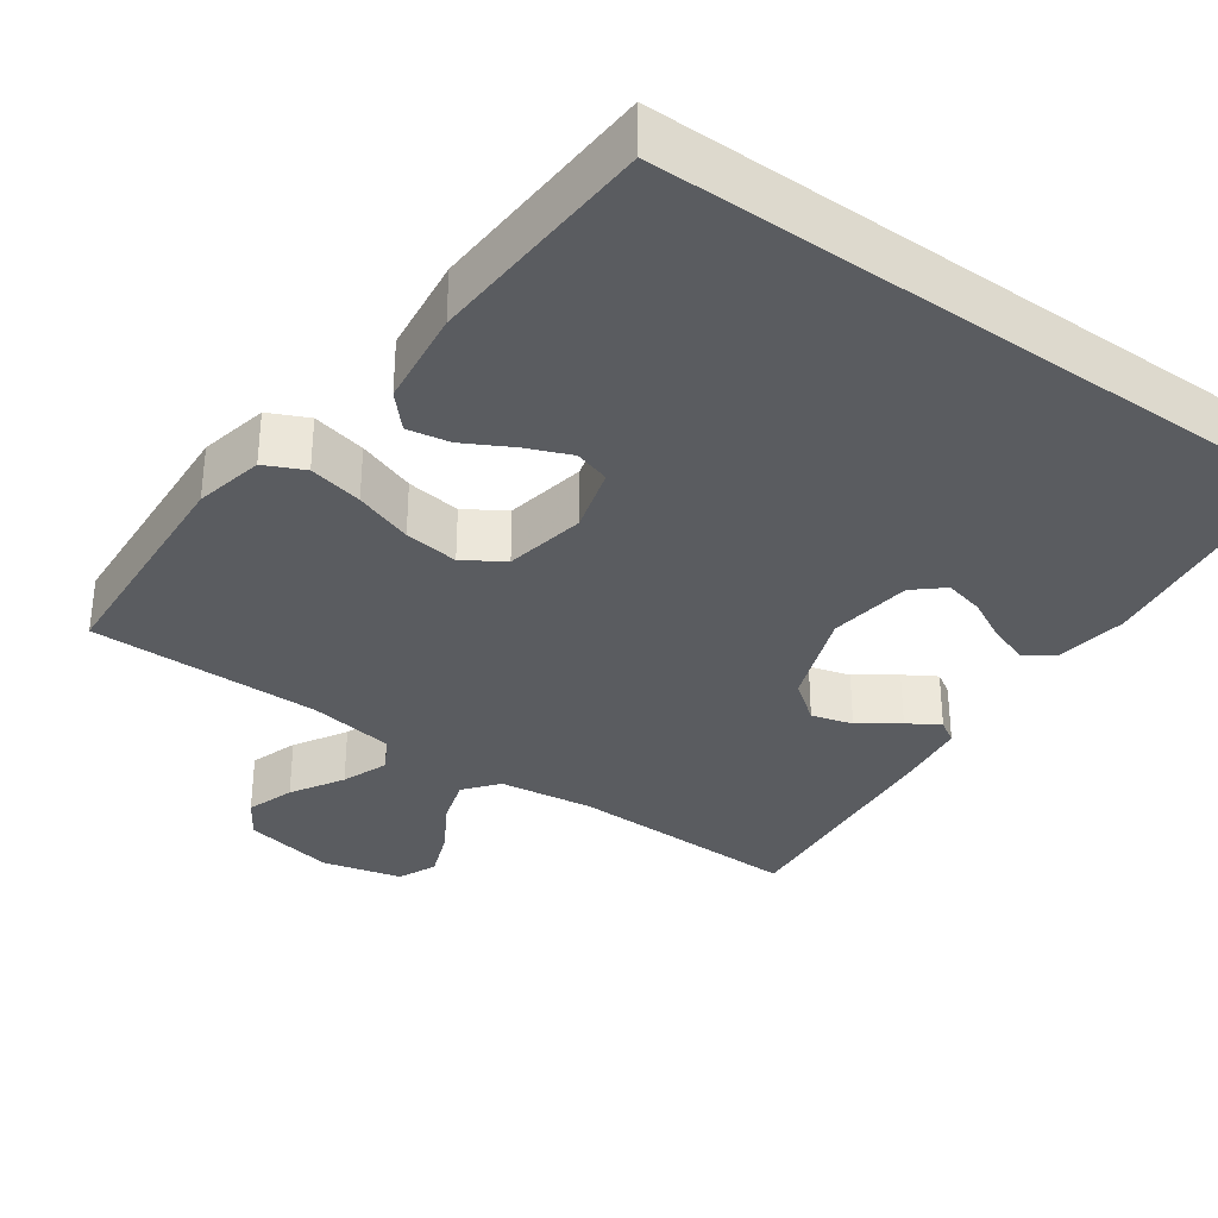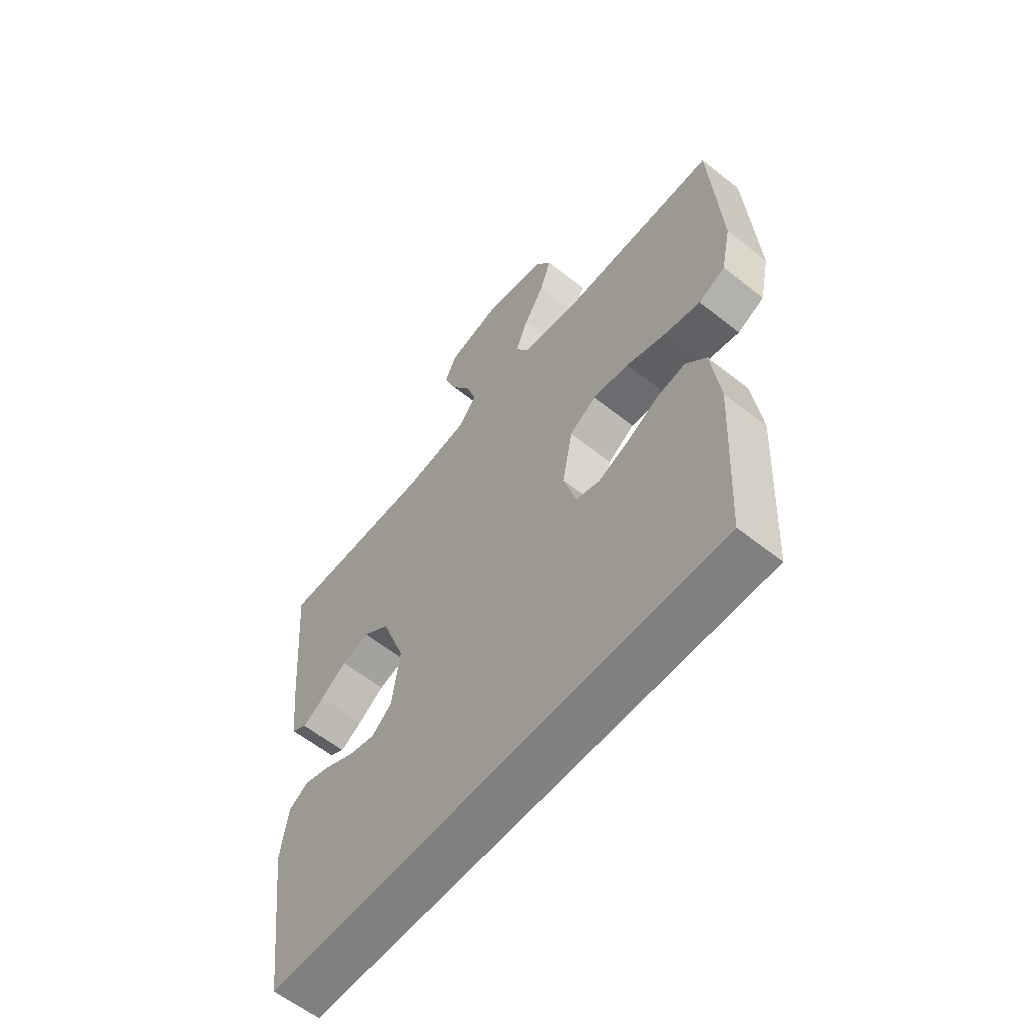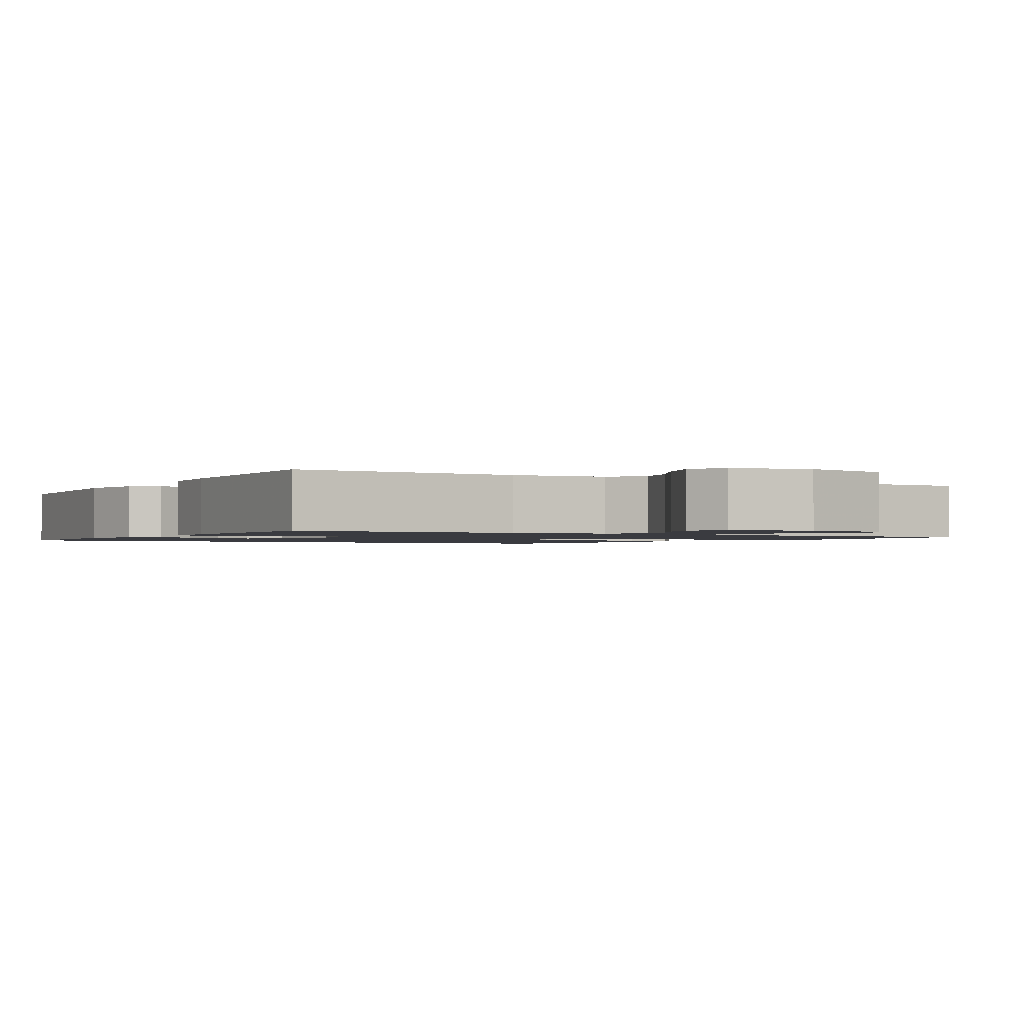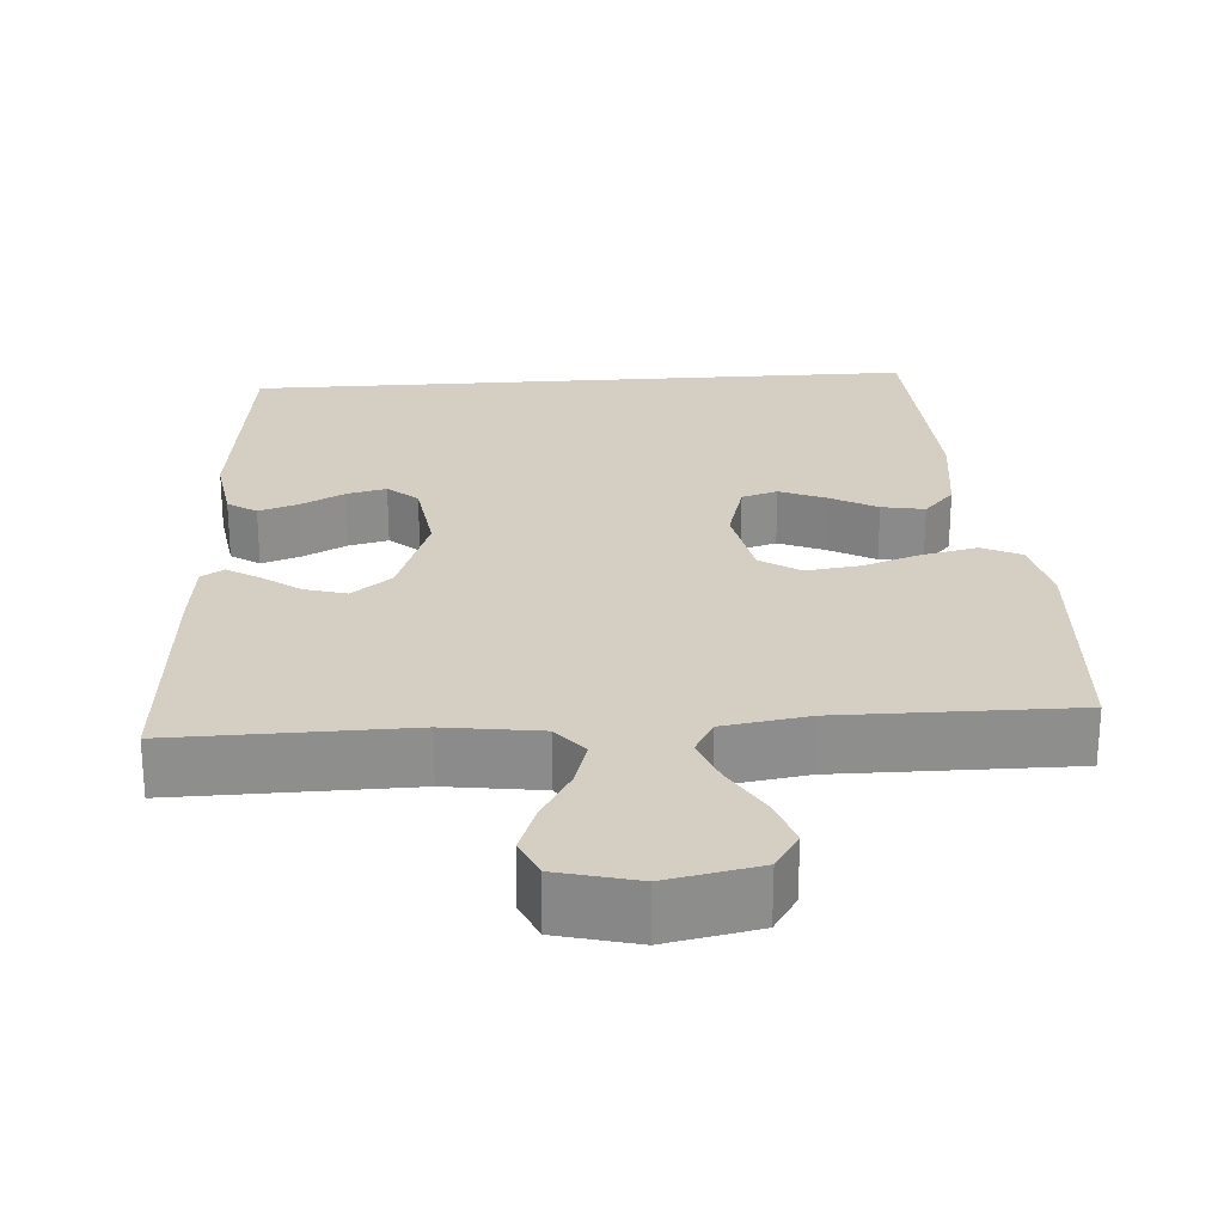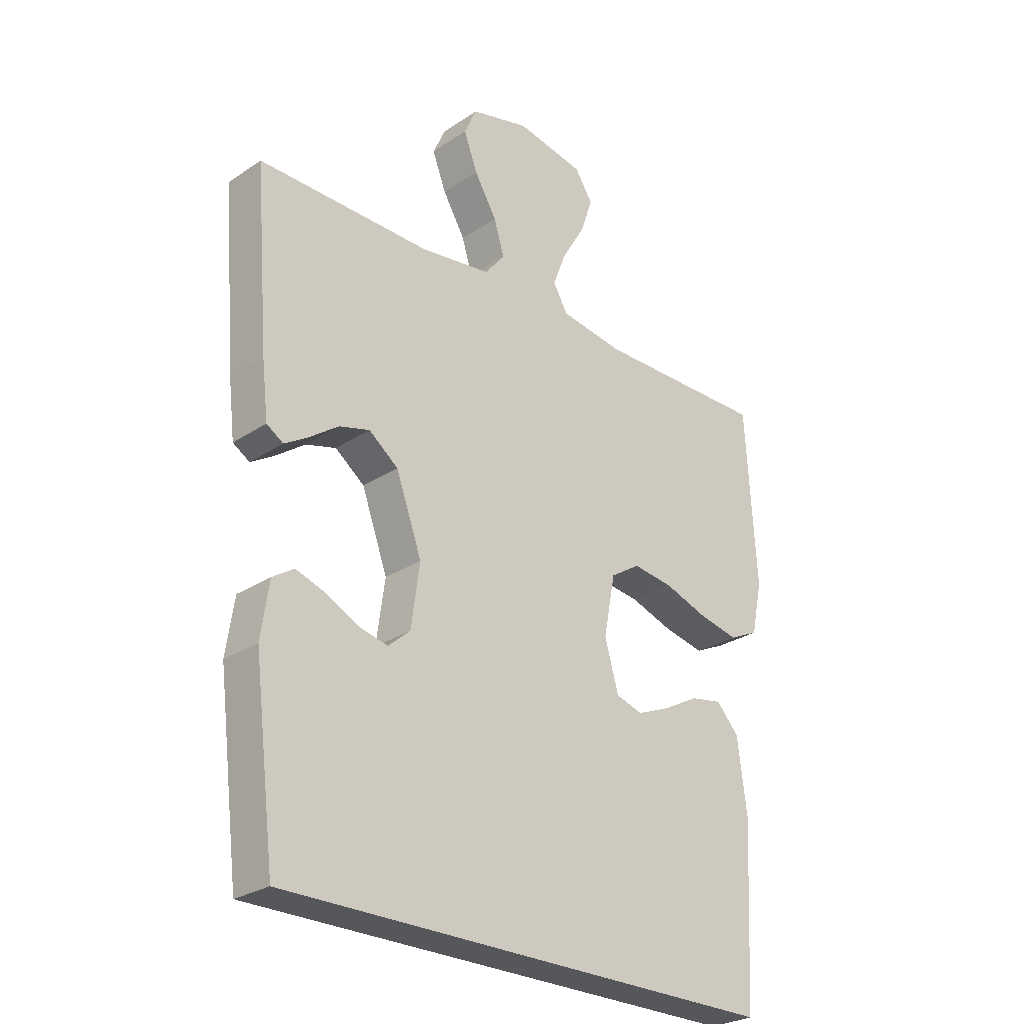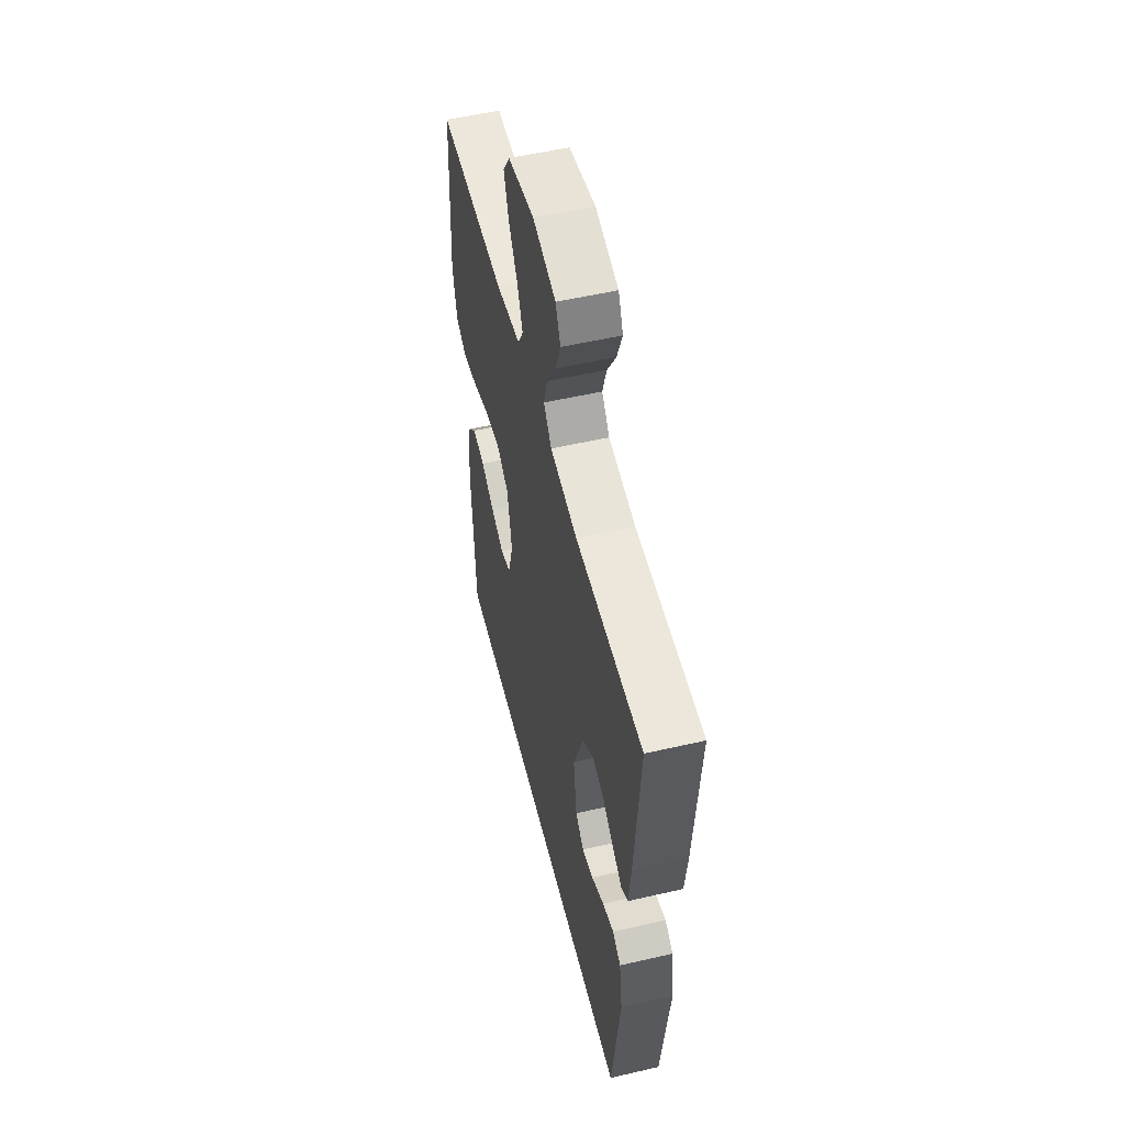
<metadata>
{"format":"obj","ext":"obj","renderer":"f3d","projection":"perspective","resolution":1024,"background":"white","views":[{"elev":-34.1,"azim":144.6,"up":"+Y"},{"elev":-60.0,"azim":51.0,"up":"+Z"},{"elev":-1.4,"azim":-32.1,"up":"+Y"},{"elev":25.5,"azim":-4.0,"up":"+Y"},{"elev":-27.1,"azim":-44.2,"up":"+Z"},{"elev":53.9,"azim":-103.8,"up":"+Z"}]}
</metadata>
<code>
v 0.5 0.07 0.5
v 0.518 0.07 0.2
v 0.499 0.07 0.111
v 0.448 0.07 0.087
v 0.378 0.07 0.102
v 0.303 0.07 0.128
v 0.233 0.07 0.137
v 0.182 0.07 0.104
v 0.162 0.07 0
v 0.186 0.07 -0.084
v 0.232 0.07 -0.098
v 0.29 0.07 -0.074
v 0.351 0.07 -0.041
v 0.406 0.07 -0.031
v 0.445 0.07 -0.074
v 0.461 0.07 -0.2
v 0.445 0.07 -0.5
v -0.421 0.07 -0.5
v -0.458 0.07 -0.2
v -0.444 0.07 -0.106
v -0.407 0.07 -0.082
v -0.356 0.07 -0.099
v -0.3 0.07 -0.128
v -0.249 0.07 -0.14
v -0.211 0.07 -0.107
v -0.196 0.07 0
v -0.241 0.07 0.124
v -0.292 0.07 0.163
v -0.345 0.07 0.148
v -0.395 0.07 0.112
v -0.436 0.07 0.087
v -0.465 0.07 0.105
v -0.476 0.07 0.2
v -0.5 0.07 0.5
v -0.2 0.07 0.496
v -0.078 0.07 0.513
v -0.043 0.07 0.556
v -0.061 0.07 0.615
v -0.1 0.07 0.681
v -0.124 0.07 0.744
v -0.102 0.07 0.793
v 0 0.07 0.819
v 0.118 0.07 0.796
v 0.149 0.07 0.748
v 0.128 0.07 0.686
v 0.088 0.07 0.619
v 0.065 0.07 0.559
v 0.09 0.07 0.515
v 0.2 0.07 0.498
v 0.5 0 0.5
v 0.518 0 0.2
v 0.499 0 0.111
v 0.448 0 0.087
v 0.378 0 0.102
v 0.303 0 0.128
v 0.233 0 0.137
v 0.182 0 0.104
v 0.162 0 0
v 0.186 0 -0.084
v 0.232 0 -0.098
v 0.29 0 -0.074
v 0.351 0 -0.041
v 0.406 0 -0.031
v 0.445 0 -0.074
v 0.461 0 -0.2
v 0.445 0 -0.5
v -0.421 0 -0.5
v -0.458 0 -0.2
v -0.444 0 -0.106
v -0.407 0 -0.082
v -0.356 0 -0.099
v -0.3 0 -0.128
v -0.249 0 -0.14
v -0.211 0 -0.107
v -0.196 0 0
v -0.241 0 0.124
v -0.292 0 0.163
v -0.345 0 0.148
v -0.395 0 0.112
v -0.436 0 0.087
v -0.465 0 0.105
v -0.476 0 0.2
v -0.5 0 0.5
v -0.2 0 0.496
v -0.078 0 0.513
v -0.043 0 0.556
v -0.061 0 0.615
v -0.1 0 0.681
v -0.124 0 0.744
v -0.102 0 0.793
v 0 0 0.819
v 0.118 0 0.796
v 0.149 0 0.748
v 0.128 0 0.686
v 0.088 0 0.619
v 0.065 0 0.559
v 0.09 0 0.515
v 0.2 0 0.498
f 43 44 45 46
f 43 46 47
f 42 43 47
f 41 42 47
f 38 39 40 41
f 37 38 41 47
f 36 37 47 48
f 32 33 34 35
f 29 30 31 32
f 29 32 35 36
f 20 21 22 23
f 20 23 24
f 19 20 24
f 18 19 24
f 17 18 24 25
f 12 13 14 15
f 11 12 15 16
f 10 11 16 17
f 3 4 5 6
f 3 6 7
f 49 1 2 3
f 49 3 7
f 48 49 7 8
f 28 29 36 48
f 27 28 48 8
f 26 27 8 9
f 10 17 25 26
f 9 10 26
f 95 94 93 92
f 96 95 92
f 96 92 91
f 96 91 90
f 90 89 88 87
f 96 90 87 86
f 97 96 86 85
f 84 83 82 81
f 81 80 79 78
f 85 84 81 78
f 72 71 70 69
f 73 72 69
f 73 69 68
f 73 68 67
f 74 73 67 66
f 64 63 62 61
f 65 64 61 60
f 66 65 60 59
f 55 54 53 52
f 56 55 52
f 52 51 50 98
f 56 52 98
f 57 56 98 97
f 97 85 78 77
f 57 97 77 76
f 58 57 76 75
f 75 74 66 59
f 75 59 58
f 1 50 51 2
f 2 51 52 3
f 3 52 53 4
f 4 53 54 5
f 5 54 55 6
f 6 55 56 7
f 7 56 57 8
f 8 57 58 9
f 9 58 59 10
f 10 59 60 11
f 11 60 61 12
f 12 61 62 13
f 13 62 63 14
f 14 63 64 15
f 15 64 65 16
f 16 65 66 17
f 17 66 67 18
f 18 67 68 19
f 19 68 69 20
f 20 69 70 21
f 21 70 71 22
f 22 71 72 23
f 23 72 73 24
f 24 73 74 25
f 25 74 75 26
f 26 75 76 27
f 27 76 77 28
f 28 77 78 29
f 29 78 79 30
f 30 79 80 31
f 31 80 81 32
f 32 81 82 33
f 33 82 83 34
f 34 83 84 35
f 35 84 85 36
f 36 85 86 37
f 37 86 87 38
f 38 87 88 39
f 39 88 89 40
f 40 89 90 41
f 41 90 91 42
f 42 91 92 43
f 43 92 93 44
f 44 93 94 45
f 45 94 95 46
f 46 95 96 47
f 47 96 97 48
f 48 97 98 49
f 49 98 50 1

</code>
